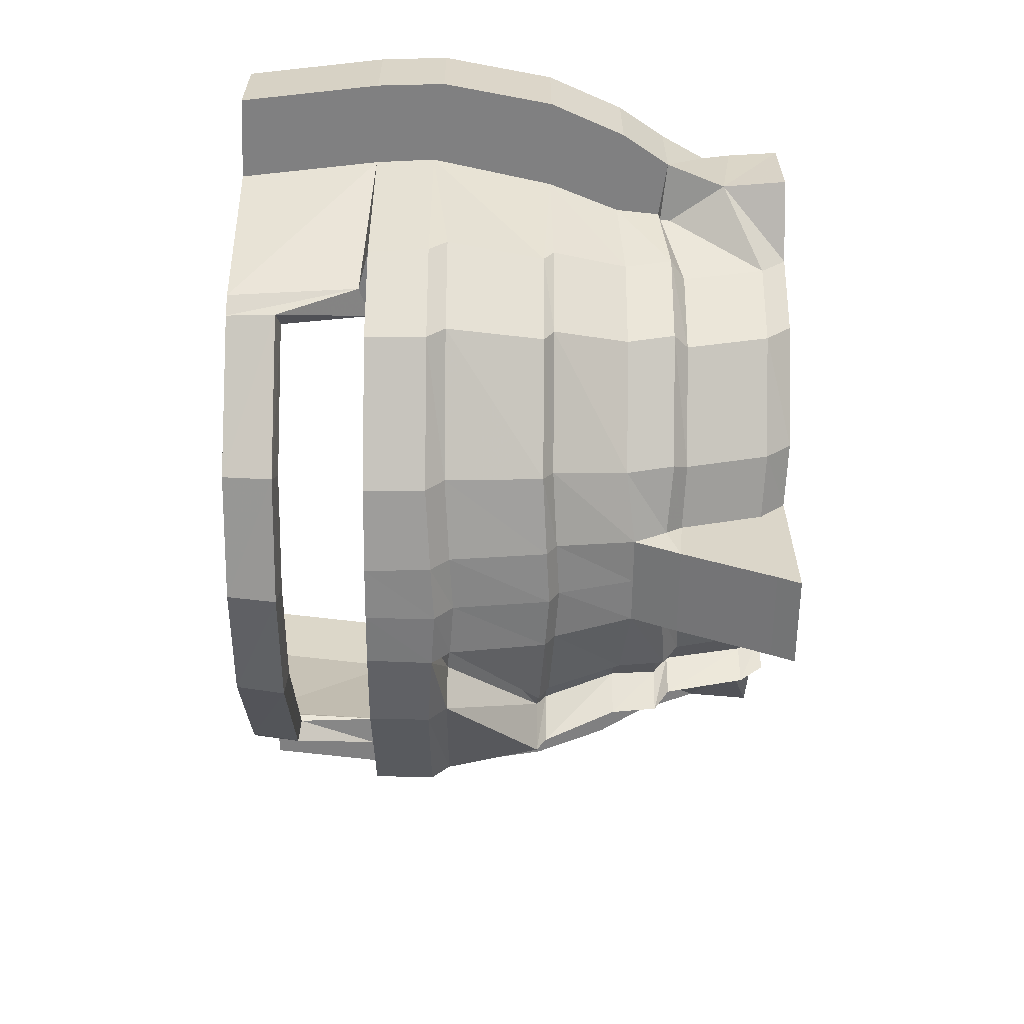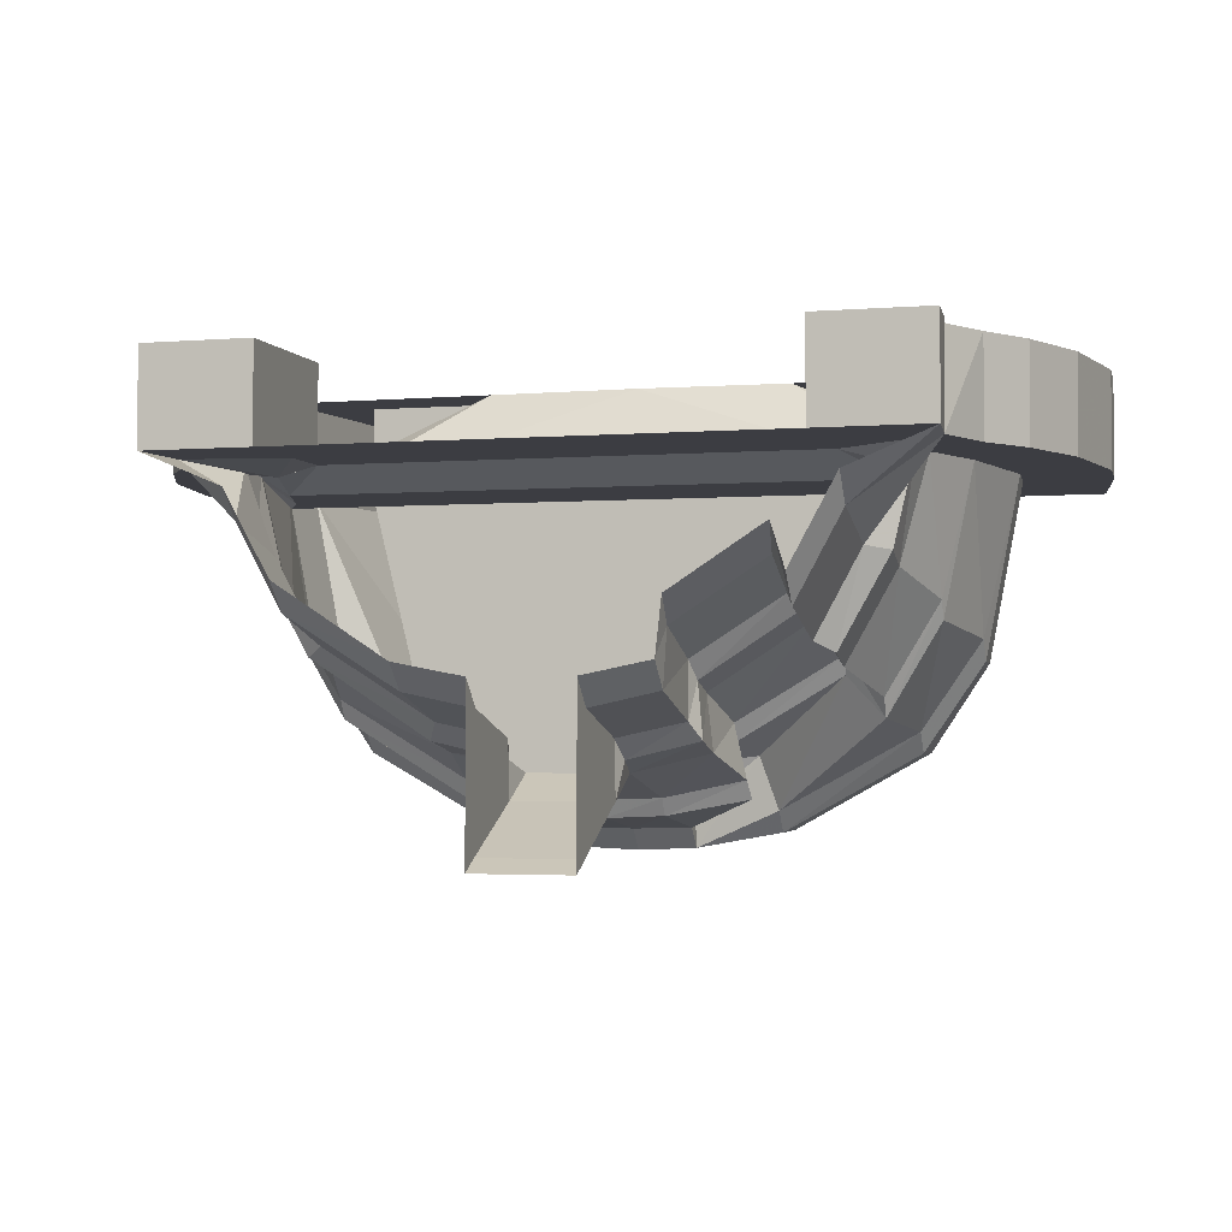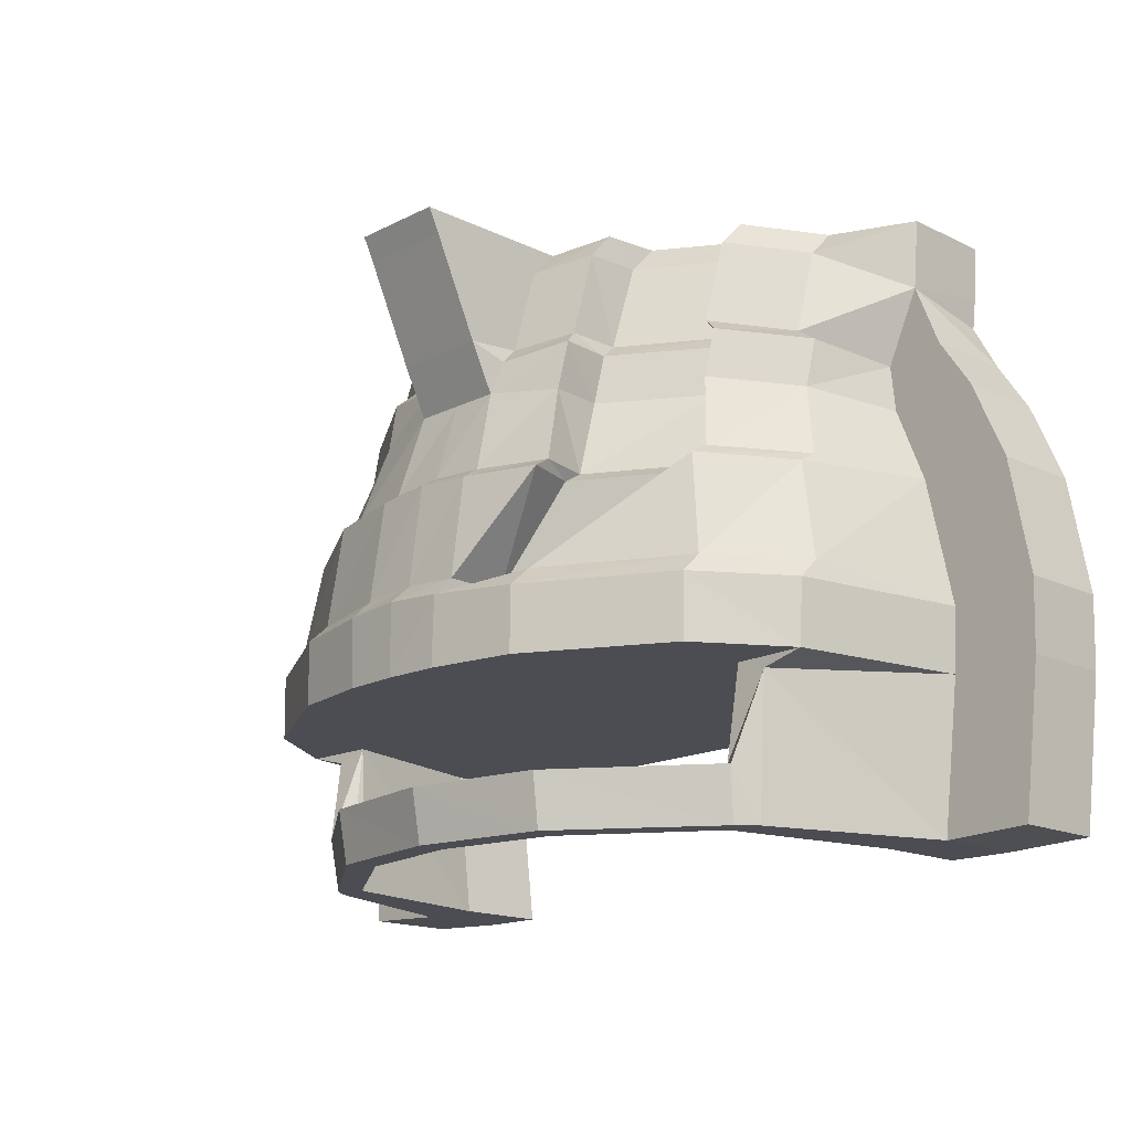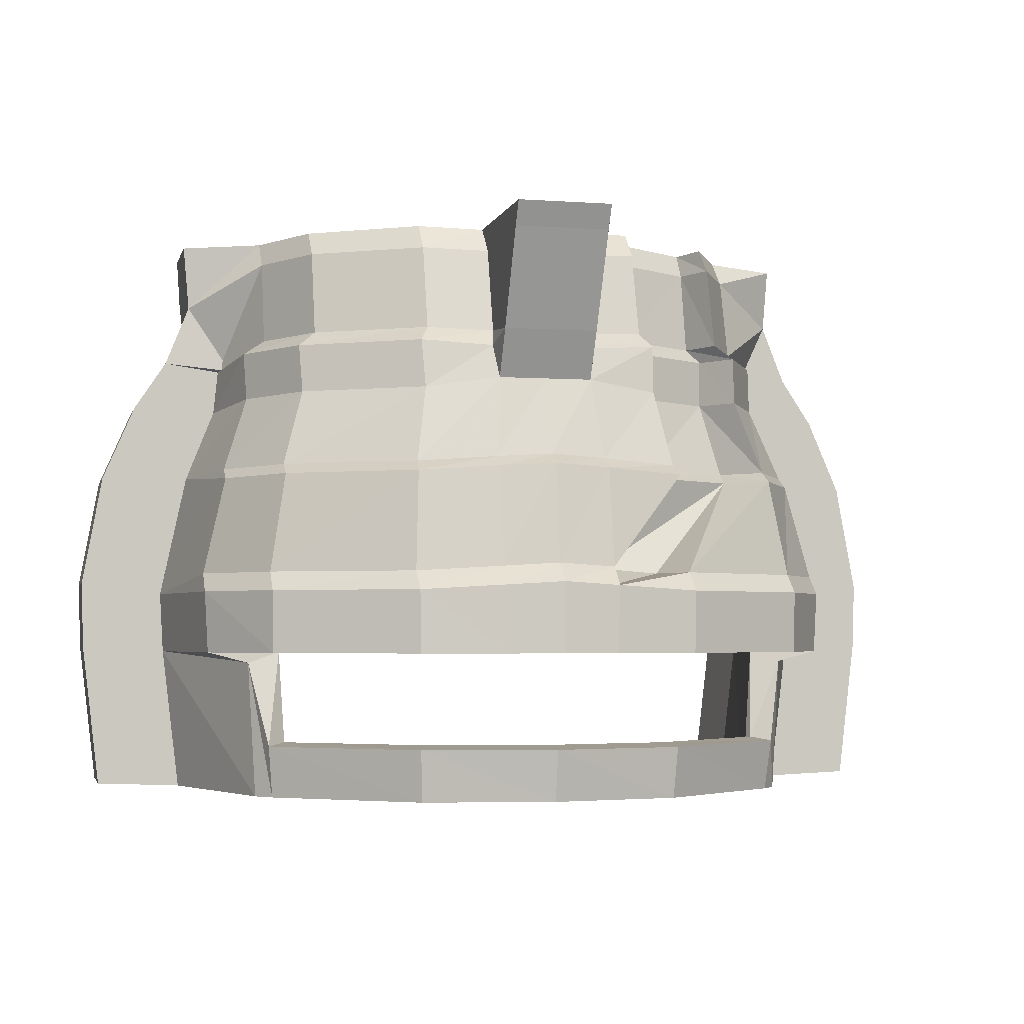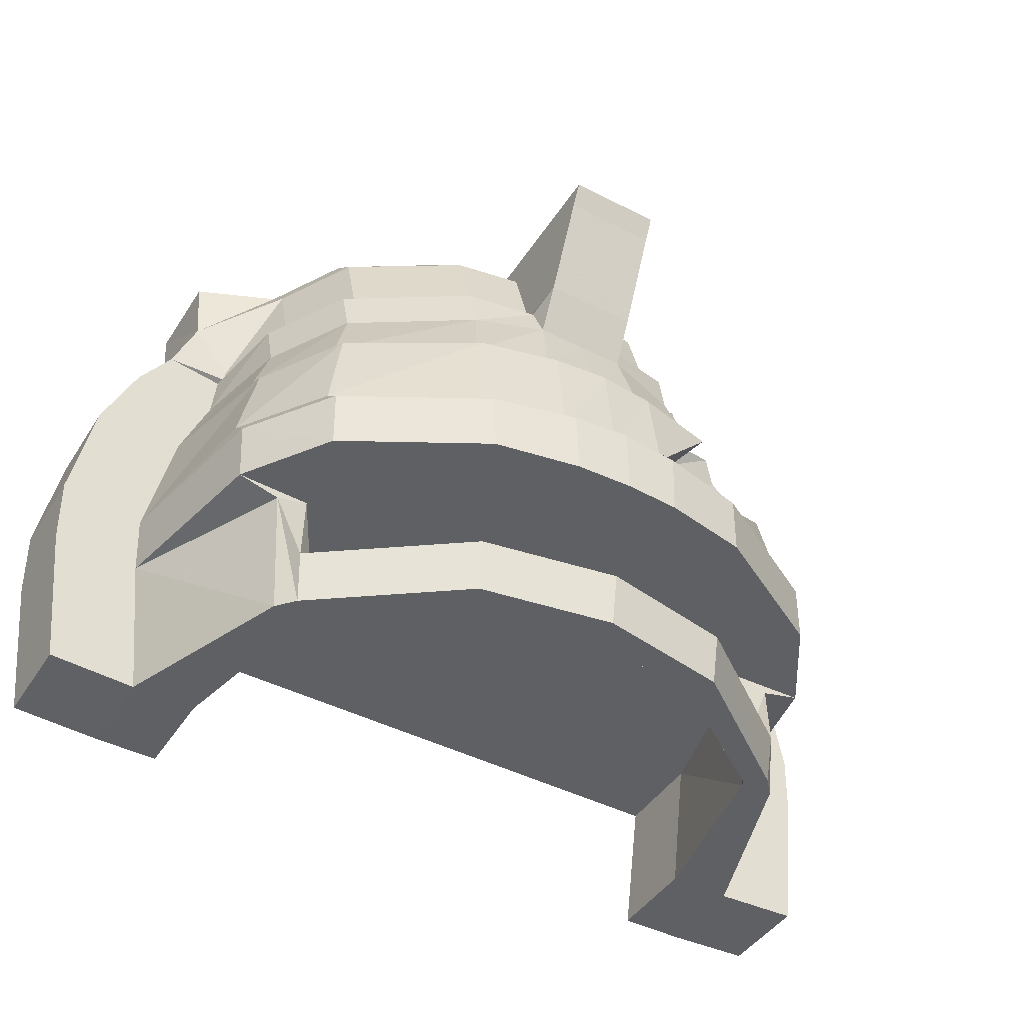
<metadata>
{"format":"obj","ext":"obj","renderer":"f3d","projection":"perspective","resolution":1024,"background":"white","views":[{"elev":-60.2,"azim":89.5,"up":"+Z"},{"elev":-2.9,"azim":-164.7,"up":"+Z"},{"elev":-16.4,"azim":-134.3,"up":"+Y"},{"elev":-3.3,"azim":166.4,"up":"+Y"},{"elev":-44.4,"azim":149.2,"up":"+Y"}]}
</metadata>
<code>
v 0 -2.938 2
v 1.992 -2.938 2
v 1.008 -2.492 2
v 0 -2.461 2
v -1.984 -2.938 2
v -1.984 -2.938 1.383
v 0 -2.938 1.383
v 1.992 -2.938 1.383
v 1.875 -3.914 1.383
v 1.875 -3.914 2
v 2.297 -3.914 2
v 2.414 -2.938 2
v 2.438 -2.523 2
v 3 -2.445 2
v 2.859 -1.68 2
v 2.25 -1.773 2
v 2.258 -1.68 1.383
v 2.438 -2.523 1.383
v 3 -2.445 1.383
v 2.984 -2.914 1.383
v 2.414 -2.938 1.383
v 2.195 -2.938 0.2266
v 2.219 -2.523 0.2266
v 2.219 -2.398 0.3594
v 2.062 -1.734 0.4453
v 2.195 -1.992 1.234
v -2.188 -1.992 1.234
v -1 -2.492 2
v -2.43 -2.523 2
v -2.406 -2.938 2
v -1.867 -3.914 2
v -1.867 -3.914 1.383
v -1.641 -3.914 0.2422
v -1.703 -2.938 0.2422
v 0 -2.938 0.2266
v 1.711 -2.938 0.2422
v 1.648 -3.914 0.2422
v 2.297 -3.914 1.383
v 2.867 -3.891 2
v 2.984 -2.914 2
v 2.867 -3.891 1.383
v 1.578 0.03125 2
v 1.578 -0.3281 2
v 2.266 -0.3203 2
v 2.289 0.03125 2
v 2.289 0.03125 1.383
v 1.578 0.03125 1.383
v 1.578 -0.3281 1.383
v 1.578 -0.5312 2
v 2.242 -0.5156 2
v 2.25 -0.4141 1.383
v 1.578 -0.9219 2
v 1.75 -0.8672 2
v 1.969 -0.9219 2
v 2.414 -0.8281 2
v 2.414 -0.8281 1.383
v 1.82 -0.8906 1.312
v 1.578 -0.5312 1.383
v 1.578 -0.9219 1.383
v 2.031 -0.8828 1.383
v 2.047 -1.242 2
v 2.633 -1.156 2
v 2.633 -1.156 1.383
v 2.859 -1.68 1.383
v 2.062 -1.188 1.383
v 0 -2.938 -0.3438
v 0.7344 -2.938 -0.3438
v 1.922 -3.008 0.2266
v 1.797 -3.57 0.0625
v 1.68 -3.547 0.1641
v 1.633 -3.914 0.2031
v 1.867 -3.914 0.2266
v 1.82 -2.938 -0.3438
v 1.828 -2.523 -0.3438
v 1.828 -2.398 -0.2109
v 1.719 -1.734 -0.1328
v 1.719 -1.664 -0.007812
v 2.062 -1.664 0.5625
v 1.891 -1.148 0.7266
v 2.047 -1.719 1.234
v -2.039 -1.719 1.234
v -2.43 -2.523 1.383
v 0 -2.469 -0.9609
v 0.3828 -2.492 -0.9453
v 0.3672 -2.938 -0.9453
v 0 -2.938 -0.9609
v -0.375 -2.492 -0.9453
v -0.375 -2.367 -0.8125
v 0 -2.344 -0.8203
v 0.3828 -2.367 -0.8125
v 0.9375 -2.523 -0.8438
v 0.9297 -2.938 -0.8438
v -0.3594 -2.938 -0.9453
v -0.9219 -2.938 -0.8438
v -0.9297 -2.523 -0.8438
v -0.9297 -2.398 -0.7031
v -0.8047 -2.398 -0.3594
v -0.3672 -2.492 -0.7031
v -0.375 -2.367 -0.4141
v -0.8984 -1.734 -0.6172
v -0.3672 -1.703 -0.7188
v 0 -1.68 -0.7344
v 0.375 -1.703 -0.7188
v 0.9375 -2.398 -0.7031
v 0 -1.609 -0.6172
v 0.375 -1.633 -0.6094
v 0.9062 -1.734 -0.6172
v 0.8906 -1.664 -0.5
v 0.8047 -1.148 -0.3359
v 1.57 -1.148 0.1562
v 1.586 -0.8203 0.2266
v 1.906 -0.8203 0.7969
v 1.875 -1.203 1.234
v -1.867 -1.203 1.234
v -2.25 -1.68 1.383
v -2.242 -1.773 2
v -2.992 -2.445 2
v -2.977 -2.914 2
v -2.859 -3.891 2
v -2.289 -3.914 2
v -2.406 -2.938 1.383
v -2.289 -3.914 1.383
v -2.977 -2.914 1.383
v -2.992 -2.445 1.383
v -2.211 -2.523 0.2266
v -2.188 -2.938 0.2266
v -1.914 -3.008 0.2266
v -1.859 -3.914 0.2266
v -2.859 -3.891 1.383
v -2.852 -1.68 1.383
v -2.211 -2.398 0.3594
v -1.82 -2.523 -0.3438
v -1.812 -2.938 -0.3438
v -1.672 -3.547 0.1641
v -1.789 -3.57 0.0625
v -1.758 -3.914 0.1094
v 0 -1.086 -0.4531
v 0.3203 -1.086 -0.4531
v 0.3516 -0.8594 -0.375
v 0.8203 -0.8203 -0.2656
v 0.7578 -0.7188 -0.1562
v 1.469 -0.7188 0.2891
v 1.758 -0.7188 0.8203
v 1.758 -0.1406 0.9844
v 1.758 0.03906 1.164
v -1.57 -0.9219 1.383
v -1.812 -0.8906 1.312
v -2.055 -1.188 1.383
v -2.039 -1.242 2
v -2.852 -1.68 2
v -2.625 -1.156 1.383
v -2.055 -1.664 0.5625
v -2.055 -1.734 0.4453
v -1.82 -2.398 -0.2109
v -0.7266 -2.938 -0.3438
v 0.3203 -0.7422 -0.25
v 0.3203 -0.7734 -0.6094
v 0.3203 -0.1641 -0.08594
v 0.7578 -0.1406 0.007812
v 1.469 -0.1406 0.4531
v 1.469 0.03906 0.6328
v 0.7578 0.03906 0.1719
v 0.3203 0.01562 0.08594
v 0 -0.7734 -0.6094
v 0 0.01562 -0.9844
v 0.3203 0.01562 -0.9844
v 0.3203 -0.1406 -0.9062
v 0 -0.1406 -0.9062
v -0.3125 0.01562 -0.9844
v -0.3125 -0.1406 -0.9062
v -0.3125 -0.1641 -0.08594
v -0.3125 0.01562 0.08594
v -0.75 0.03906 0.1719
v -0.75 -0.1406 0.007812
v -0.7734 -0.1406 0.3594
v -0.7891 0.03906 0.5234
v -1.375 0.03906 0.9062
v -1.352 -0.1406 0.7344
v -1.461 -0.1406 0.4531
v -1.461 0.03906 0.6328
v -1.75 0.03906 1.164
v -1.75 -0.1406 0.9844
v -2.281 0.03125 1.383
v -2.242 -0.4141 1.383
v -2.258 -0.3203 2
v -2.281 0.03125 2
v -1.57 0.03125 1.383
v -1.57 -0.3281 1.383
v -1.57 -0.5312 1.383
v -2.023 -0.8828 1.383
v -2.406 -0.8281 1.383
v -2.406 -0.8281 2
v -2.234 -0.5156 2
v -1.57 -0.3281 2
v -1.57 0.03125 2
v -0.3125 -0.7734 -0.6094
v -0.3125 -0.7422 -0.25
v -0.75 -0.7188 -0.1562
v -0.75 -0.7188 0.1953
v -1.336 -0.7188 0.5703
v -1.461 -0.7188 0.2891
v -1.75 -0.7188 0.8203
v -1.898 -0.8203 0.7969
v -1.883 -1.148 0.7266
v -2.625 -1.156 2
v -1.961 -0.9219 2
v -1.742 -0.8672 2
v -1.57 -0.5312 2
v 1.766 -3.914 0.1094
v 0.8672 -3.914 -0.5547
v 0.8828 -3.57 -0.6094
v 0.8203 -3.547 -0.4375
v 0.7891 -3.914 -0.3828
v 0 -3.914 -0.5156
v 0 -3.914 -0.7031
v 0 -3.57 -0.7656
v 0 -3.547 -0.5781
v -0.8125 -3.547 -0.4375
v -0.7812 -3.914 -0.3828
v -0.8594 -3.914 -0.5547
v -0.875 -3.57 -0.6094
v -1.625 -3.914 0.2031
v -1.57 -0.9219 2
v -1.711 -1.664 -0.007812
v -1.711 -1.734 -0.1328
v -0.3672 -1.633 -0.6094
v -0.8828 -1.664 -0.5
v -0.7969 -1.148 -0.3359
v -0.3125 -1.086 -0.4531
v -0.7969 -1.734 -0.2734
v -0.8047 -1.664 -0.1562
v -0.7578 -1.148 0.01562
v -0.8125 -0.8203 -0.2656
v -0.3438 -0.8594 -0.375
v -0.7812 -0.8203 0.07812
v -1.414 -0.8203 0.4922
v -1.578 -0.8203 0.2266
v -1.562 -1.148 0.1562
v -1.391 -1.148 0.4297
v -1.484 -1.664 0.25
v -1.469 -1.734 0.125
f 1 2 3
f 1 3 4
f 1 4 5
f 1 5 6
f 1 6 7
f 1 7 2
f 2 7 8
f 2 8 9
f 2 9 10
f 2 10 11
f 2 11 12
f 2 12 3
f 3 12 13
f 13 12 14
f 13 14 15
f 13 15 16
f 13 16 17
f 13 17 18
f 18 21 22
f 18 22 23
f 18 24 25
f 18 25 17
f 18 17 26
f 18 26 3
f 3 26 4
f 4 26 27
f 4 27 28
f 4 28 5
f 5 28 29
f 5 29 30
f 5 30 31
f 5 31 6
f 6 31 32
f 6 32 33
f 6 33 34
f 6 34 35
f 6 35 7
f 7 35 8
f 8 35 36
f 8 36 9
f 9 36 37
f 9 38 10
f 10 38 11
f 11 38 39
f 11 39 40
f 11 40 12
f 11 12 38
f 38 12 21
f 38 41 39
f 39 41 20
f 39 20 40
f 40 20 14
f 40 14 12
f 42 43 44
f 42 44 45
f 42 45 46
f 42 46 47
f 42 47 43
f 43 47 48
f 43 48 49
f 43 49 44
f 44 49 50
f 44 50 51
f 44 51 45
f 45 51 46
f 46 51 48
f 46 48 47
f 50 49 52
f 50 52 53
f 50 53 54
f 50 54 55
f 50 55 56
f 50 56 51
f 51 56 57
f 51 57 58
f 51 58 48
f 48 58 49
f 49 58 52
f 52 58 59
f 52 59 53
f 53 59 57
f 53 57 54
f 54 57 60
f 54 60 61
f 54 61 55
f 55 61 62
f 55 62 63
f 55 63 56
f 56 60 57
f 62 61 16
f 62 16 15
f 62 15 64
f 62 64 63
f 60 65 61
f 61 65 16
f 16 65 17
f 19 64 15
f 19 15 14
f 19 14 20
f 57 59 58
f 36 35 66
f 36 66 67
f 36 67 22
f 36 22 68
f 36 68 69
f 36 69 70
f 36 70 37
f 37 70 71
f 38 72 21
f 21 72 68
f 21 68 22
f 22 67 73
f 22 73 23
f 23 73 74
f 24 75 76
f 24 76 25
f 17 78 79
f 17 79 65
f 17 65 80
f 17 80 26
f 26 80 81
f 26 81 27
f 27 81 82
f 27 82 28
f 83 84 85
f 83 85 86
f 83 86 87
f 84 91 85
f 85 91 92
f 85 92 73
f 85 73 67
f 85 67 86
f 86 67 66
f 86 66 93
f 86 93 87
f 87 93 94
f 87 94 95
f 88 100 101
f 88 101 89
f 89 101 102
f 89 102 90
f 90 102 103
f 90 103 104
f 91 74 92
f 92 74 73
f 103 107 104
f 104 107 75
f 107 76 75
f 77 108 109
f 77 109 110
f 77 110 78
f 78 110 79
f 79 110 111
f 79 111 112
f 79 112 65
f 65 112 60
f 65 60 113
f 65 113 80
f 80 113 114
f 80 114 81
f 81 114 115
f 81 115 82
f 82 115 116
f 82 116 29
f 29 116 117
f 29 117 118
f 29 118 30
f 30 118 119
f 30 119 120
f 30 120 121
f 121 120 122
f 121 82 125
f 121 125 126
f 121 126 127
f 121 127 122
f 122 127 128
f 122 32 120
f 122 120 129
f 123 129 118
f 123 118 124
f 124 118 117
f 124 117 130
f 82 115 131
f 125 132 126
f 126 132 133
f 126 133 34
f 126 34 127
f 127 34 134
f 127 134 135
f 127 135 128
f 128 135 136
f 106 105 137
f 106 137 138
f 106 138 108
f 108 138 109
f 109 138 139
f 109 139 140
f 109 140 110
f 110 140 111
f 60 143 144
f 60 144 51
f 51 144 145
f 51 145 46
f 113 60 57
f 113 57 59
f 113 59 146
f 113 146 114
f 114 146 147
f 114 147 148
f 114 148 115
f 115 148 149
f 115 149 116
f 116 149 150
f 116 150 117
f 117 150 130
f 130 150 151
f 115 148 152
f 115 153 131
f 131 153 154
f 132 95 133
f 133 95 94
f 133 94 155
f 133 155 34
f 34 155 35
f 35 155 66
f 66 155 93
f 93 155 94
f 156 158 141
f 141 158 159
f 141 159 142
f 142 159 160
f 142 160 143
f 143 160 144
f 144 160 161
f 144 161 145
f 160 159 162
f 160 162 161
f 159 158 163
f 159 163 162
f 138 137 164
f 138 164 157
f 165 166 167
f 165 167 168
f 165 168 169
f 169 168 170
f 172 171 173
f 173 171 174
f 176 175 177
f 177 175 178
f 180 179 181
f 181 179 182
f 181 182 183
f 183 182 184
f 183 184 185
f 183 185 186
f 183 186 187
f 183 187 184
f 184 187 188
f 184 188 189
f 184 189 146
f 184 146 147
f 184 147 190
f 184 190 191
f 184 191 192
f 184 192 193
f 184 193 185
f 185 193 194
f 185 194 186
f 186 194 195
f 186 195 187
f 187 195 188
f 187 188 48
f 187 48 47
f 168 167 157
f 168 157 164
f 168 164 170
f 170 164 196
f 171 197 174
f 174 197 198
f 175 199 178
f 178 199 200
f 179 201 182
f 182 201 202
f 182 202 184
f 184 202 190
f 190 203 204
f 190 204 148
f 191 151 205
f 191 205 192
f 192 205 206
f 192 206 207
f 192 207 193
f 193 207 208
f 193 208 194
f 194 208 189
f 194 189 188
f 194 188 195
f 72 209 68
f 68 209 69
f 69 209 210
f 69 210 211
f 69 211 70
f 70 211 212
f 70 212 71
f 71 212 213
f 210 215 211
f 211 215 216
f 211 216 212
f 212 216 217
f 212 217 213
f 213 217 214
f 214 217 218
f 214 218 219
f 215 220 216
f 216 220 221
f 216 221 217
f 217 221 218
f 218 221 135
f 218 135 134
f 218 134 219
f 219 134 222
f 220 136 221
f 221 136 135
f 207 223 208
f 208 223 146
f 208 146 189
f 189 146 59
f 189 59 58
f 189 58 188
f 188 58 48
f 150 149 205
f 150 205 151
f 205 149 206
f 206 149 148
f 206 148 190
f 206 190 207
f 207 190 147
f 207 147 223
f 223 147 146
f 120 119 129
f 129 119 118
f 153 225 154
f 154 225 96
f 226 227 228
f 226 228 229
f 226 229 105
f 105 229 137
f 137 229 196
f 137 196 164
f 228 233 229
f 229 233 234
f 199 235 200
f 200 235 236
f 203 237 238
f 203 238 204
f 204 238 224
f 204 224 152
f 204 152 148
f 147 190 148
f 32 31 120
f 120 31 30
f 222 134 34
f 222 34 33
f 235 232 236
f 236 232 239
f 97 241 99
f 97 99 98
f 230 99 241
f 230 241 240
f 230 240 231
f 231 240 239
f 231 239 232
f 18 17 19
f 18 19 20
f 18 20 21
f 18 23 24
f 9 37 38
f 38 21 41
f 56 63 60
f 63 64 65
f 63 65 60
f 17 65 64
f 17 64 19
f 21 20 41
f 37 71 72
f 37 72 38
f 23 74 75
f 23 75 24
f 25 76 77
f 25 77 78
f 25 78 17
f 83 87 88
f 83 88 89
f 83 89 84
f 84 89 90
f 84 90 91
f 87 95 96
f 87 96 97
f 87 97 98
f 87 98 88
f 88 98 99
f 88 99 100
f 90 104 91
f 91 104 74
f 103 102 105
f 103 105 106
f 103 106 107
f 104 75 74
f 107 106 108
f 107 108 76
f 76 108 77
f 121 122 123
f 121 123 124
f 121 124 82
f 122 128 32
f 122 129 123
f 124 130 82
f 82 130 115
f 82 131 125
f 125 131 132
f 128 136 33
f 128 33 32
f 111 140 141
f 111 141 142
f 111 142 112
f 112 142 143
f 112 143 60
f 130 151 115
f 115 151 148
f 115 152 153
f 131 154 132
f 132 154 95
f 156 141 140
f 156 140 139
f 156 139 157
f 156 157 158
f 138 157 139
f 169 170 171
f 169 171 172
f 173 174 175
f 173 175 176
f 177 178 179
f 177 179 180
f 170 196 197
f 170 197 171
f 174 198 199
f 174 199 175
f 178 200 201
f 178 201 179
f 190 202 203
f 190 148 191
f 191 148 151
f 163 158 167
f 163 167 166
f 158 157 167
f 72 71 209
f 71 213 209
f 209 213 210
f 210 213 214
f 210 214 215
f 214 219 215
f 215 219 220
f 219 222 220
f 220 222 136
f 152 224 225
f 152 225 153
f 154 96 95
f 226 105 102
f 226 102 101
f 226 101 227
f 227 101 100
f 227 100 230
f 227 230 231
f 227 231 228
f 228 231 232
f 228 232 233
f 229 234 196
f 196 234 197
f 197 234 198
f 198 234 233
f 198 233 235
f 198 235 199
f 200 236 237
f 200 237 201
f 201 237 202
f 202 237 203
f 222 33 136
f 232 235 233
f 236 239 238
f 236 238 237
f 224 238 239
f 224 239 240
f 224 240 225
f 225 240 241
f 225 241 96
f 96 241 97
f 100 99 230

</code>
